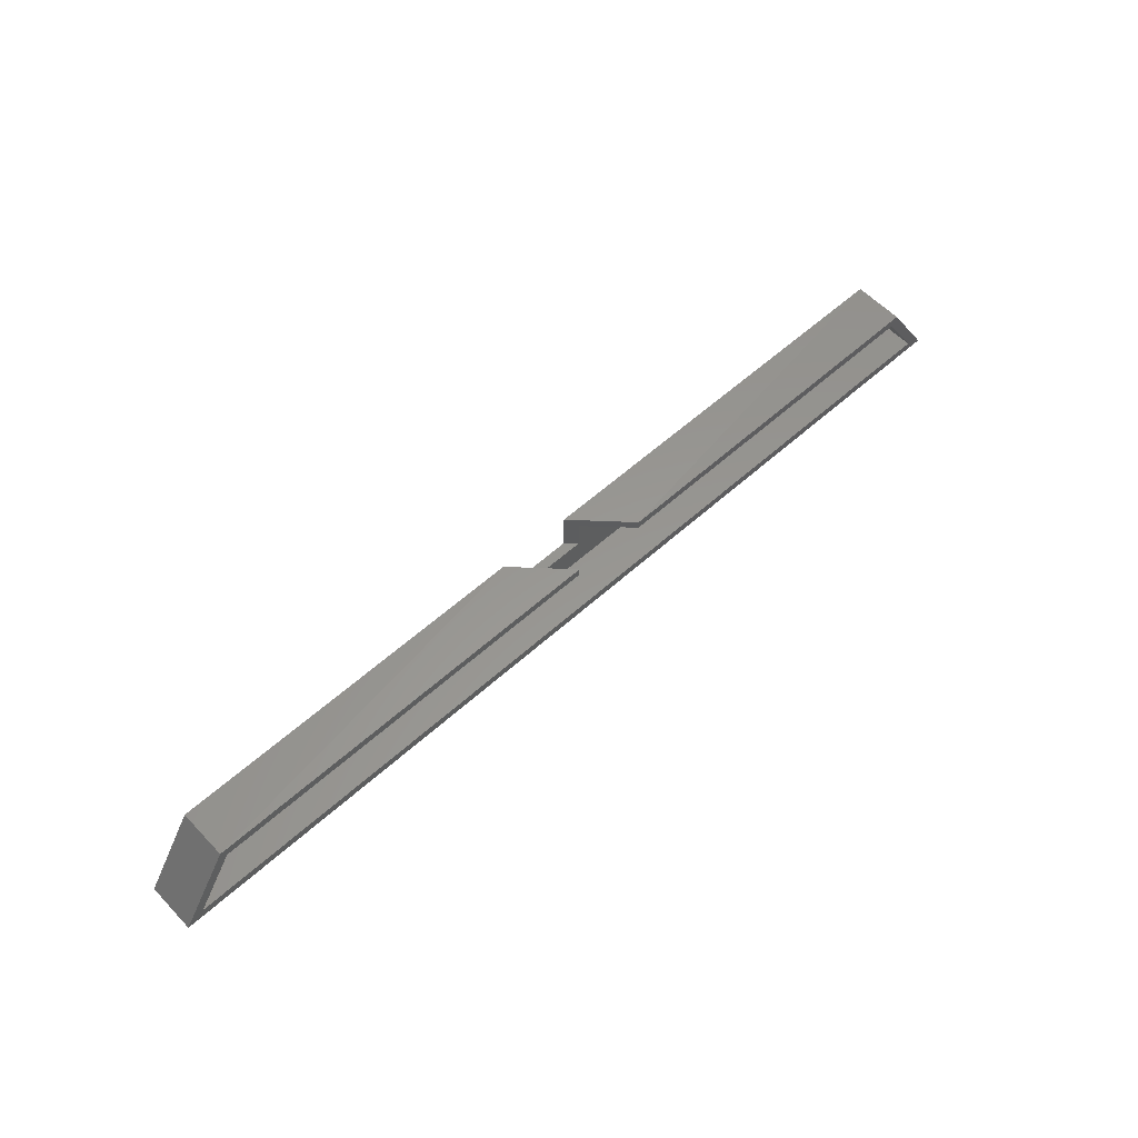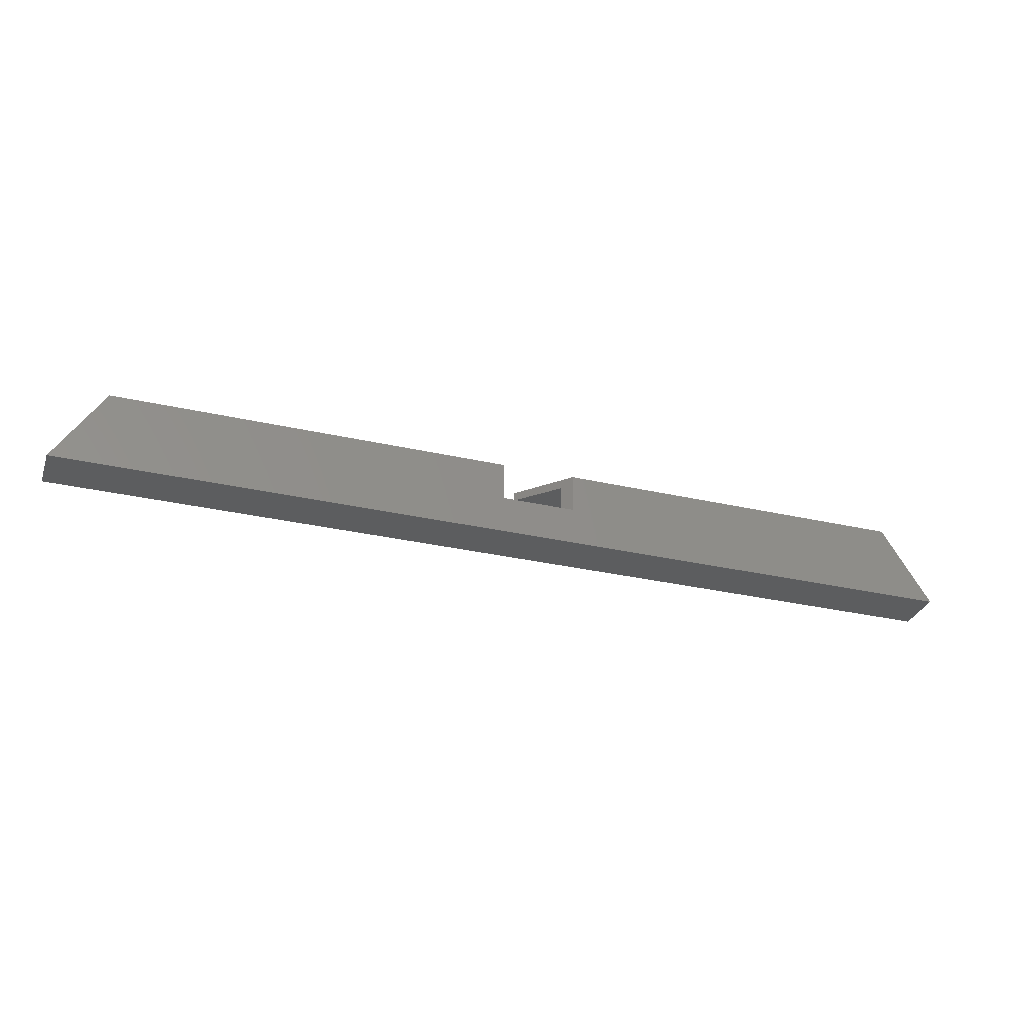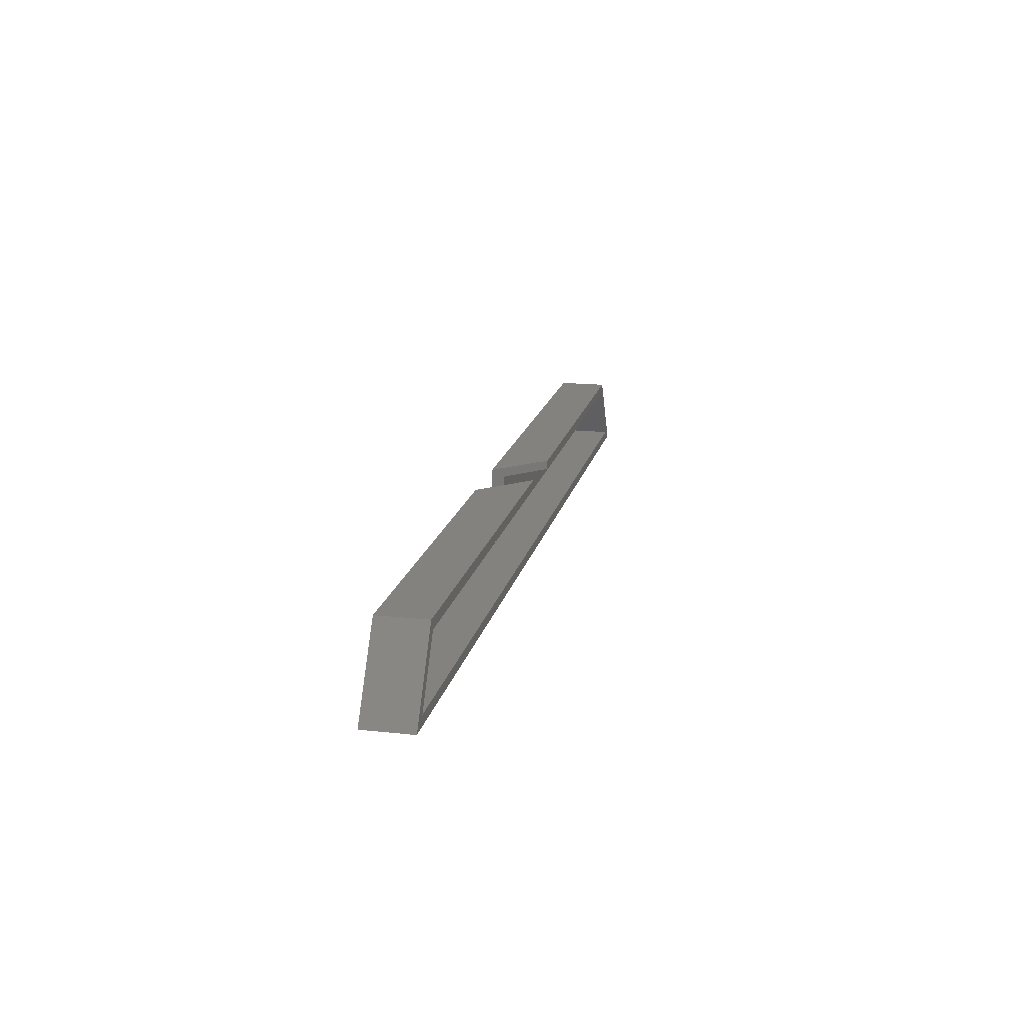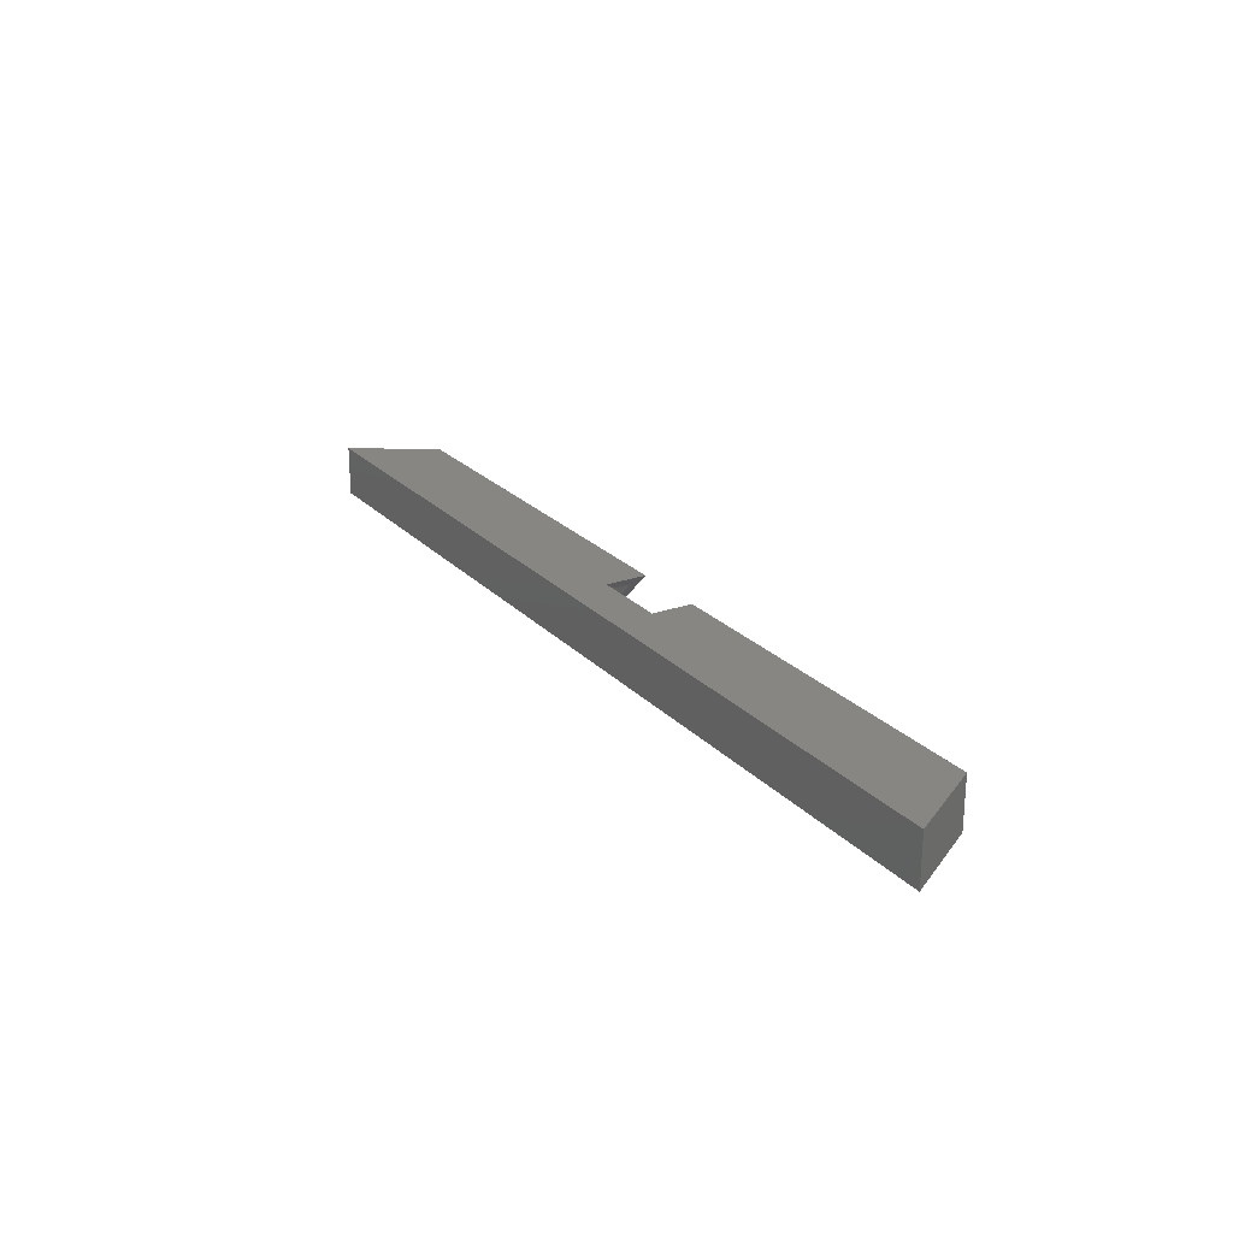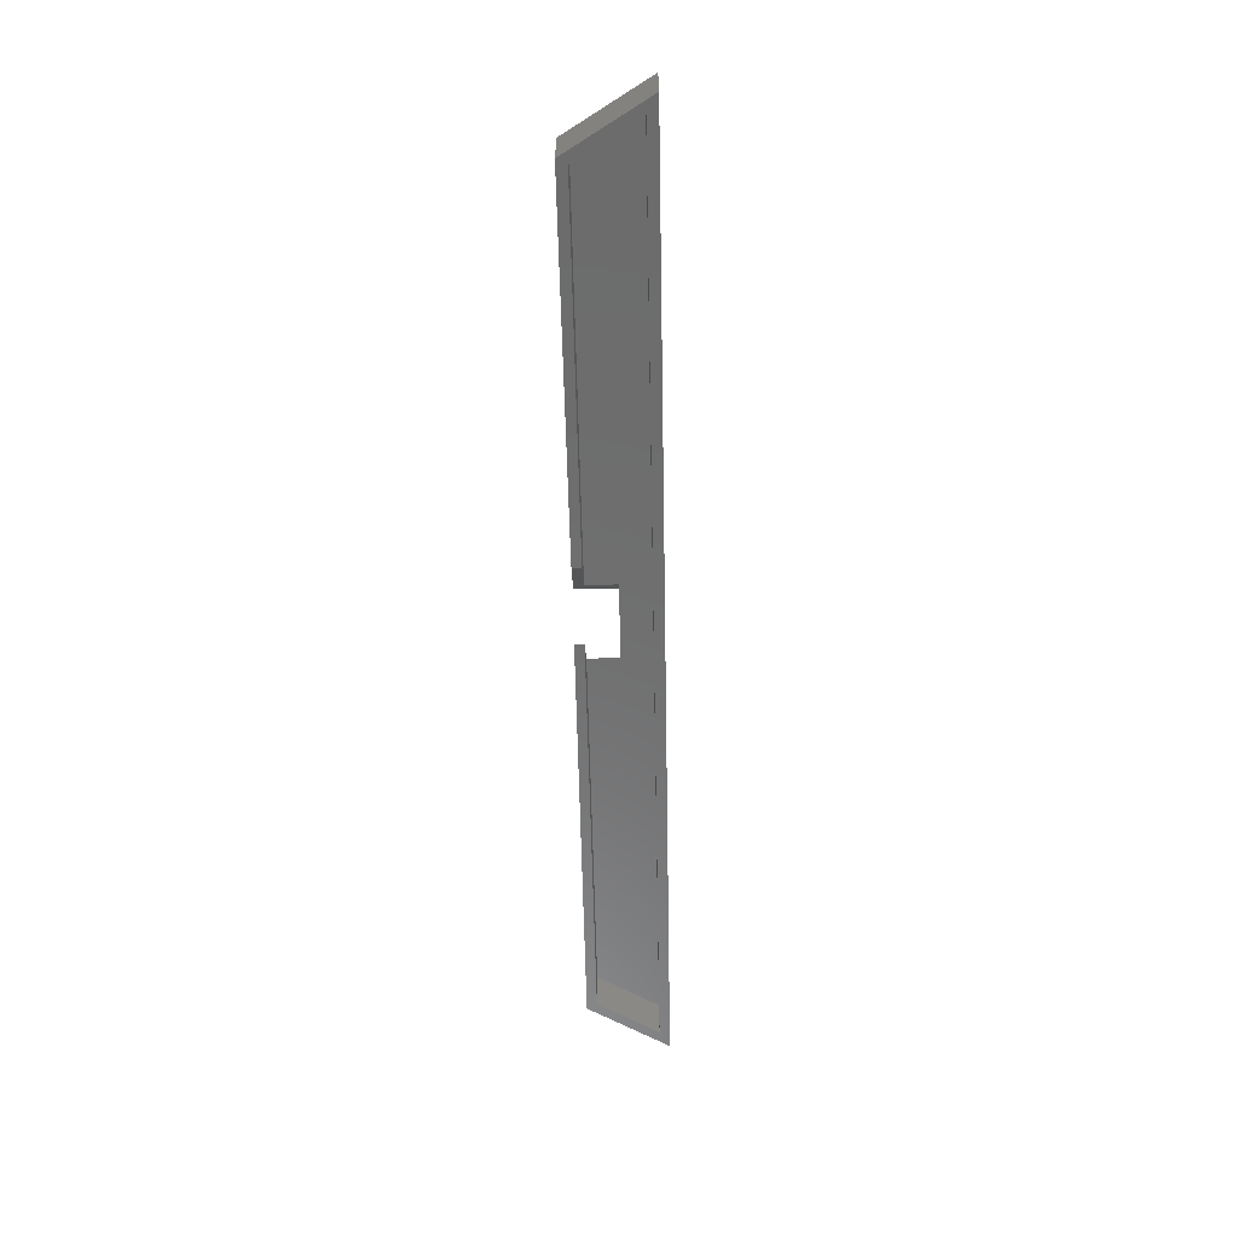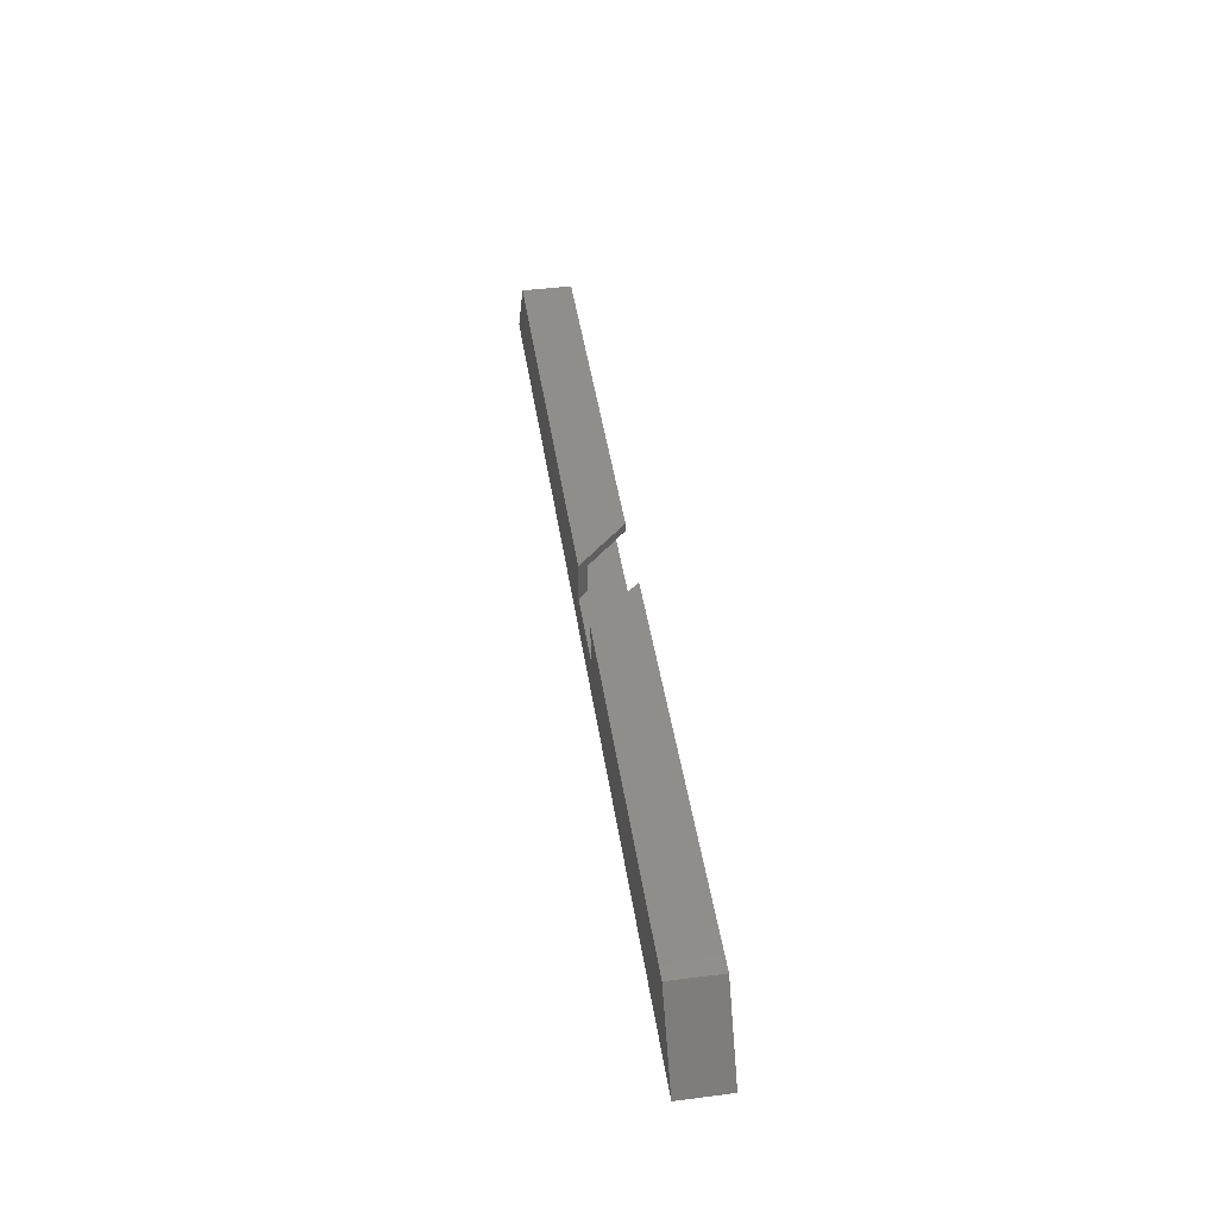
<metadata>
{"format":"stl","ext":"stl","renderer":"f3d","projection":"perspective","resolution":1024,"background":"white","views":[{"elev":58.1,"azim":-43.0,"up":"+Z"},{"elev":-31.0,"azim":161.8,"up":"+Z"},{"elev":17.4,"azim":-77.8,"up":"+Z"},{"elev":23.3,"azim":-121.1,"up":"+Y"},{"elev":-59.0,"azim":91.2,"up":"+Y"},{"elev":44.7,"azim":-98.5,"up":"+Z"}]}
</metadata>
<code>
# stl→obj: 28 verts, 52 faces
v 0.3281 -3.469e-18 0.03125
v 0.3359 -0.007812 0.05535
v 0.3359 -0.007812 0.03125
v 0.3281 0 0.06316
v 0.3672 -0.03906 0.0625
v 0.3672 -0.03906 0.05535
v 0.388 0 0.06316
v 0.388 6.939e-18 0.03125
v 0.3958 -0.007812 0.03125
v 0.3958 -0.007812 0.05535
v 0.4271 -0.03906 0.05535
v 0.4271 -0.03906 0.0625
v 0 -0.03906 0
v 0.7359 -0.03906 0.007812
v 0.0141 -0.03906 0.007812
v 0.75 -0.03906 -4.592e-17
v 0.7105 -0.03906 0.06316
v 0.7062 -0.03906 0.05535
v 0.03947 -0.03906 0.06316
v 0.0438 -0.03906 0.05535
v 0 0 0
v 0.03947 0 0.06316
v 0.75 0 -4.592e-17
v 0.7105 0 0.06316
v 0.7359 -0.007812 0.007812
v 0.7062 -0.007812 0.05535
v 0.0141 -0.007812 0.007812
v 0.0438 -0.007812 0.05535
f 1 2 3
f 1 4 2
f 5 2 4
f 5 6 2
f 7 8 9
f 7 9 10
f 7 10 11
f 7 11 12
f 8 3 9
f 8 1 3
f 13 14 15
f 13 16 14
f 17 12 11
f 17 11 18
f 17 18 14
f 17 14 16
f 19 13 15
f 19 15 20
f 19 20 6
f 19 6 5
f 21 22 4
f 21 4 1
f 21 1 8
f 21 8 23
f 8 7 23
f 23 7 24
f 17 24 12
f 12 24 7
f 5 4 19
f 19 4 22
f 25 26 10
f 25 10 9
f 25 9 3
f 25 3 27
f 28 27 2
f 2 27 3
f 6 20 2
f 2 20 28
f 18 11 26
f 26 11 10
f 15 14 27
f 27 14 25
f 14 18 25
f 25 18 26
f 20 15 28
f 28 15 27
f 19 22 13
f 13 22 21
f 16 23 17
f 17 23 24
f 13 21 16
f 16 21 23

</code>
